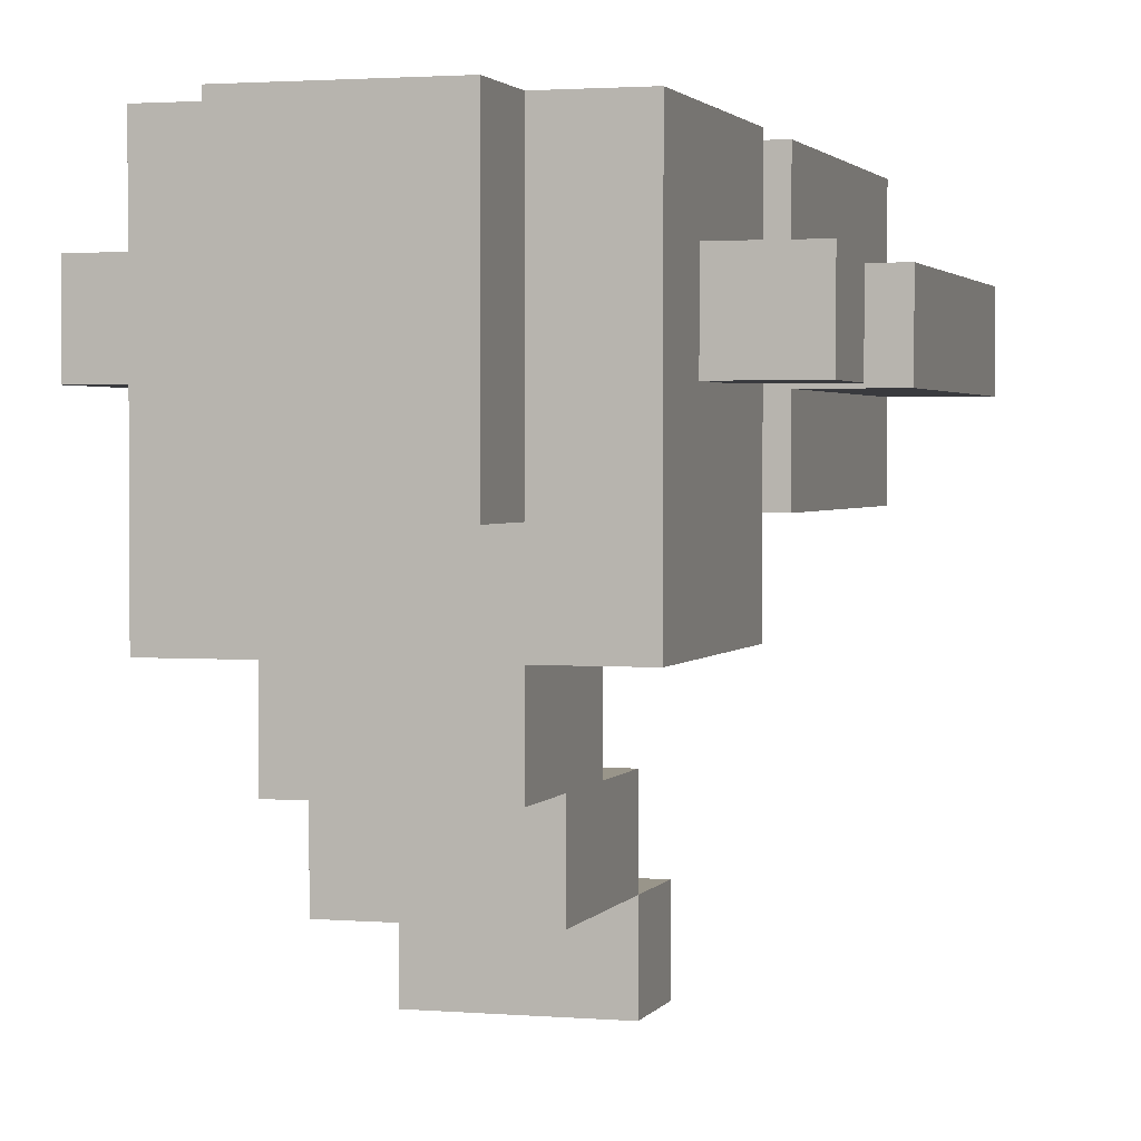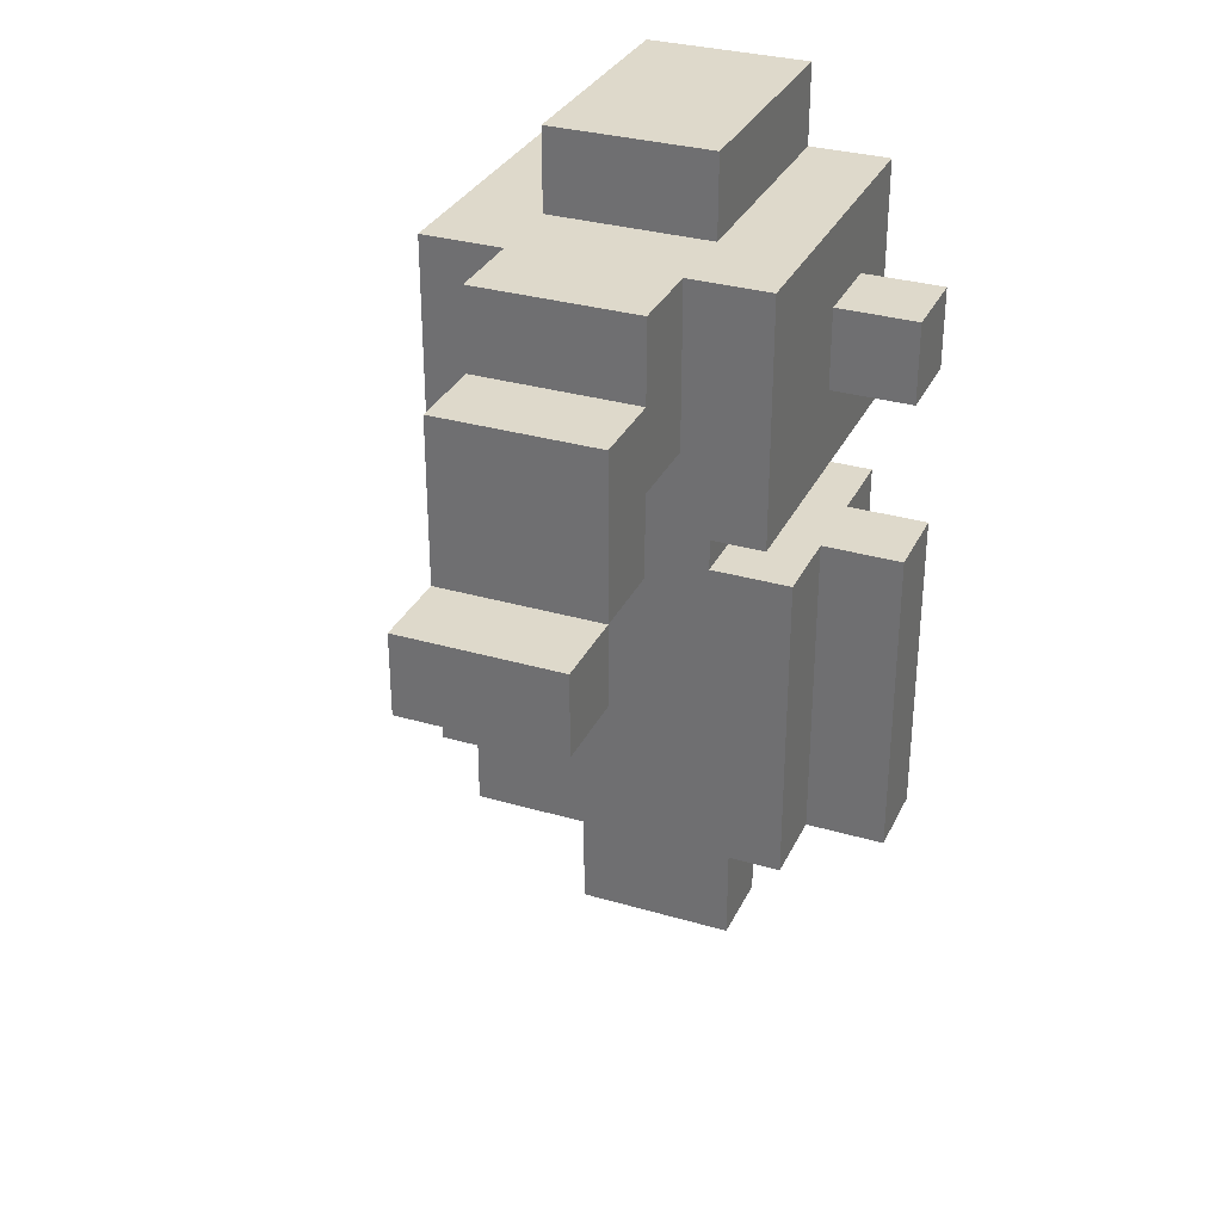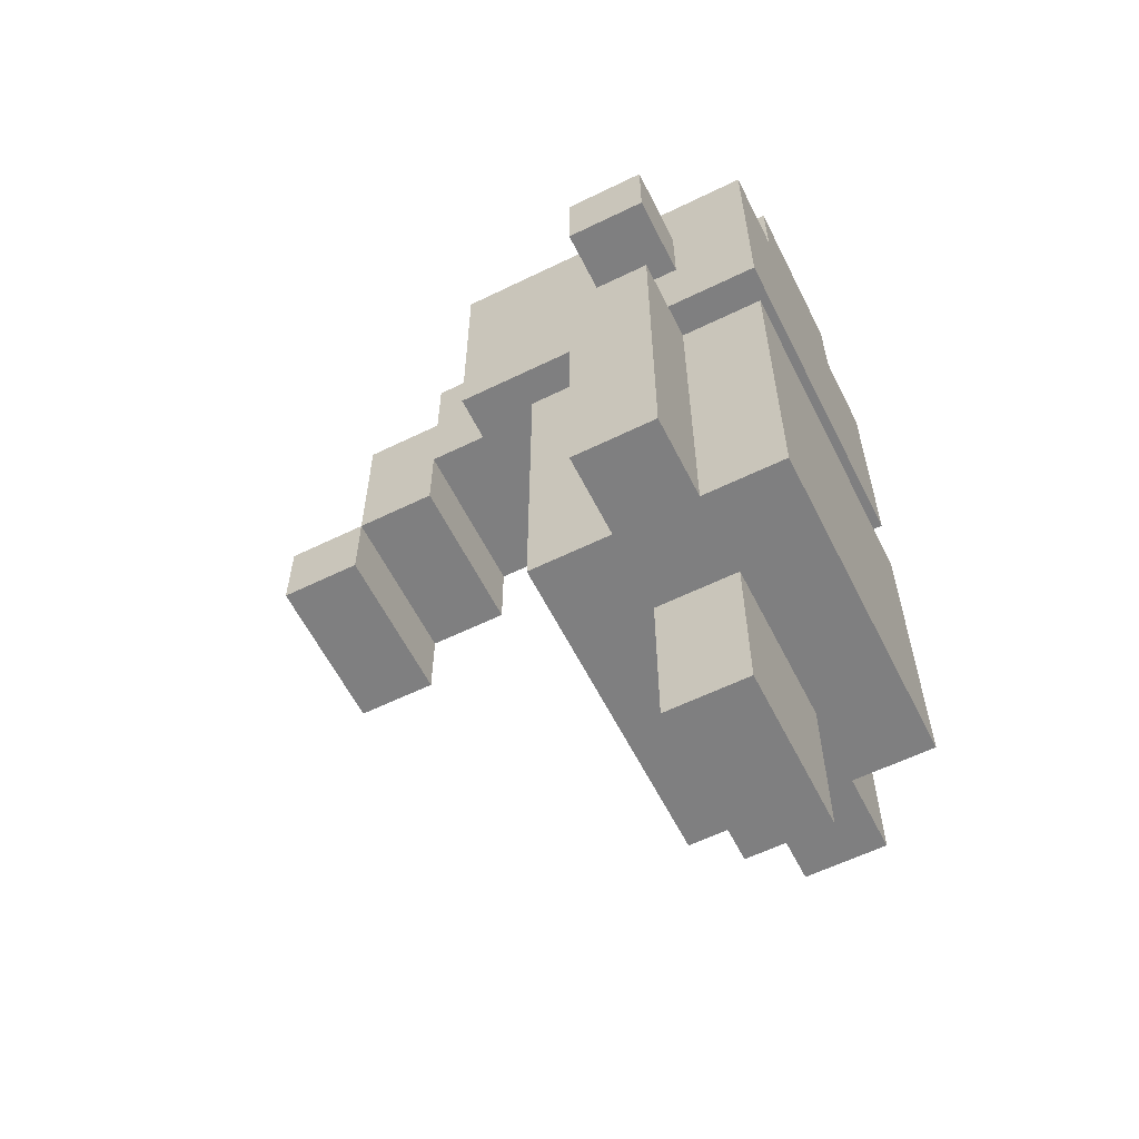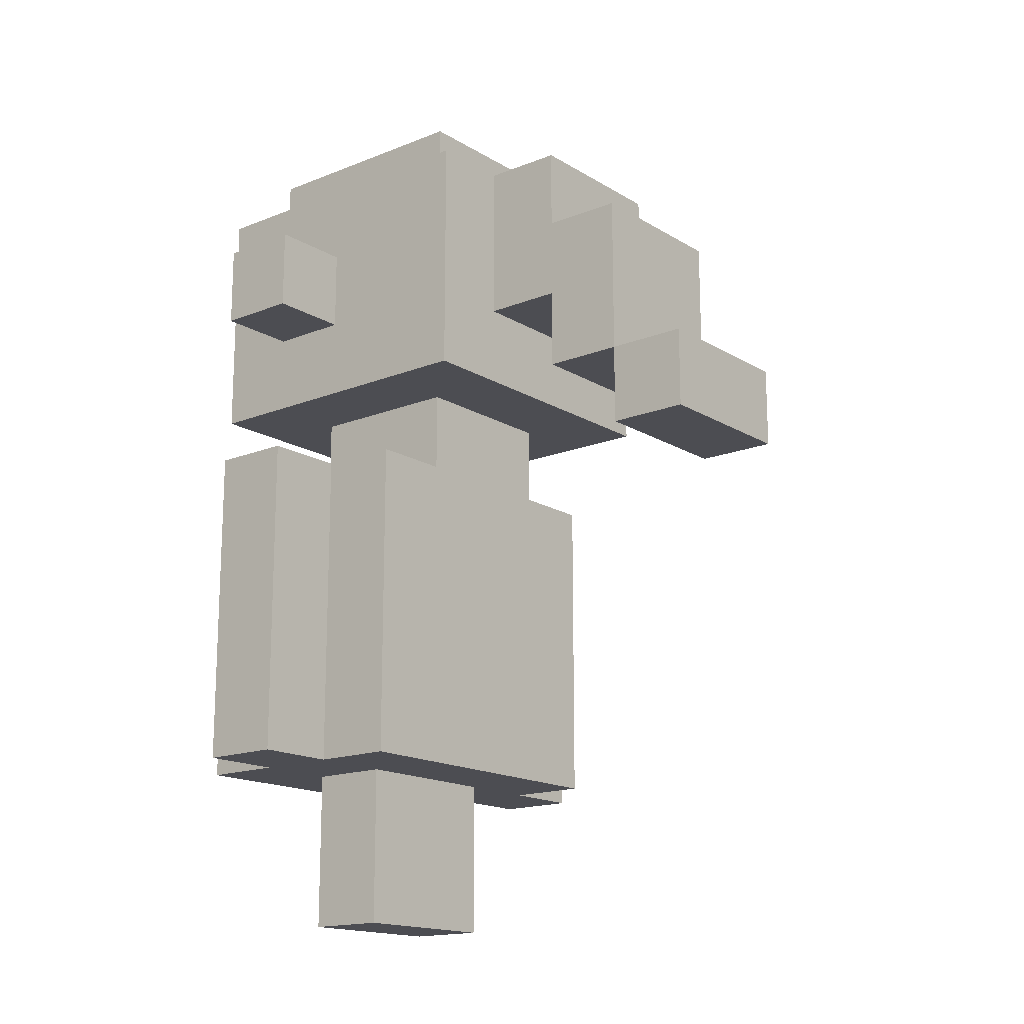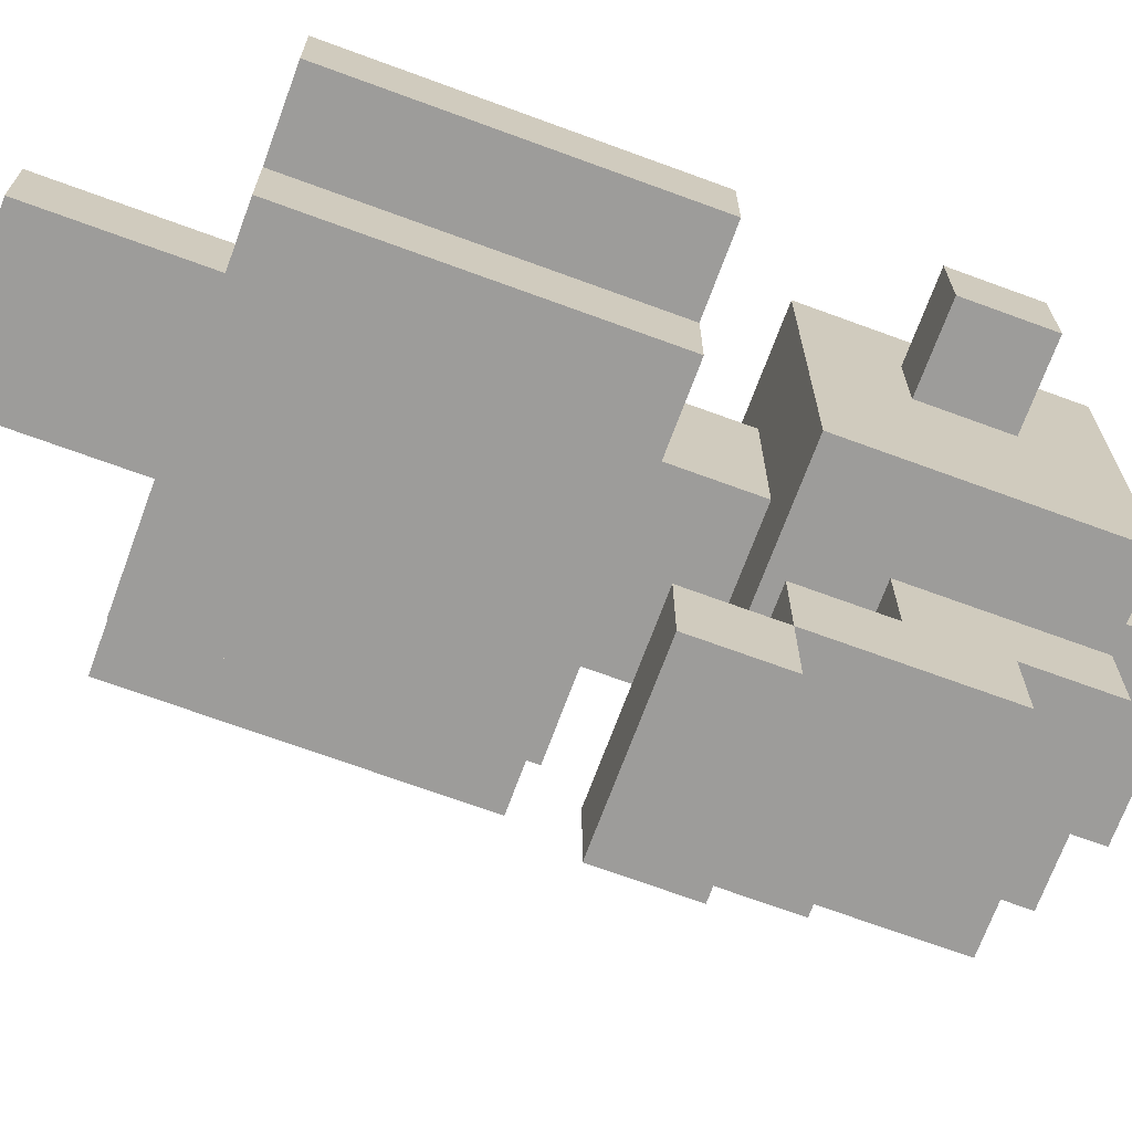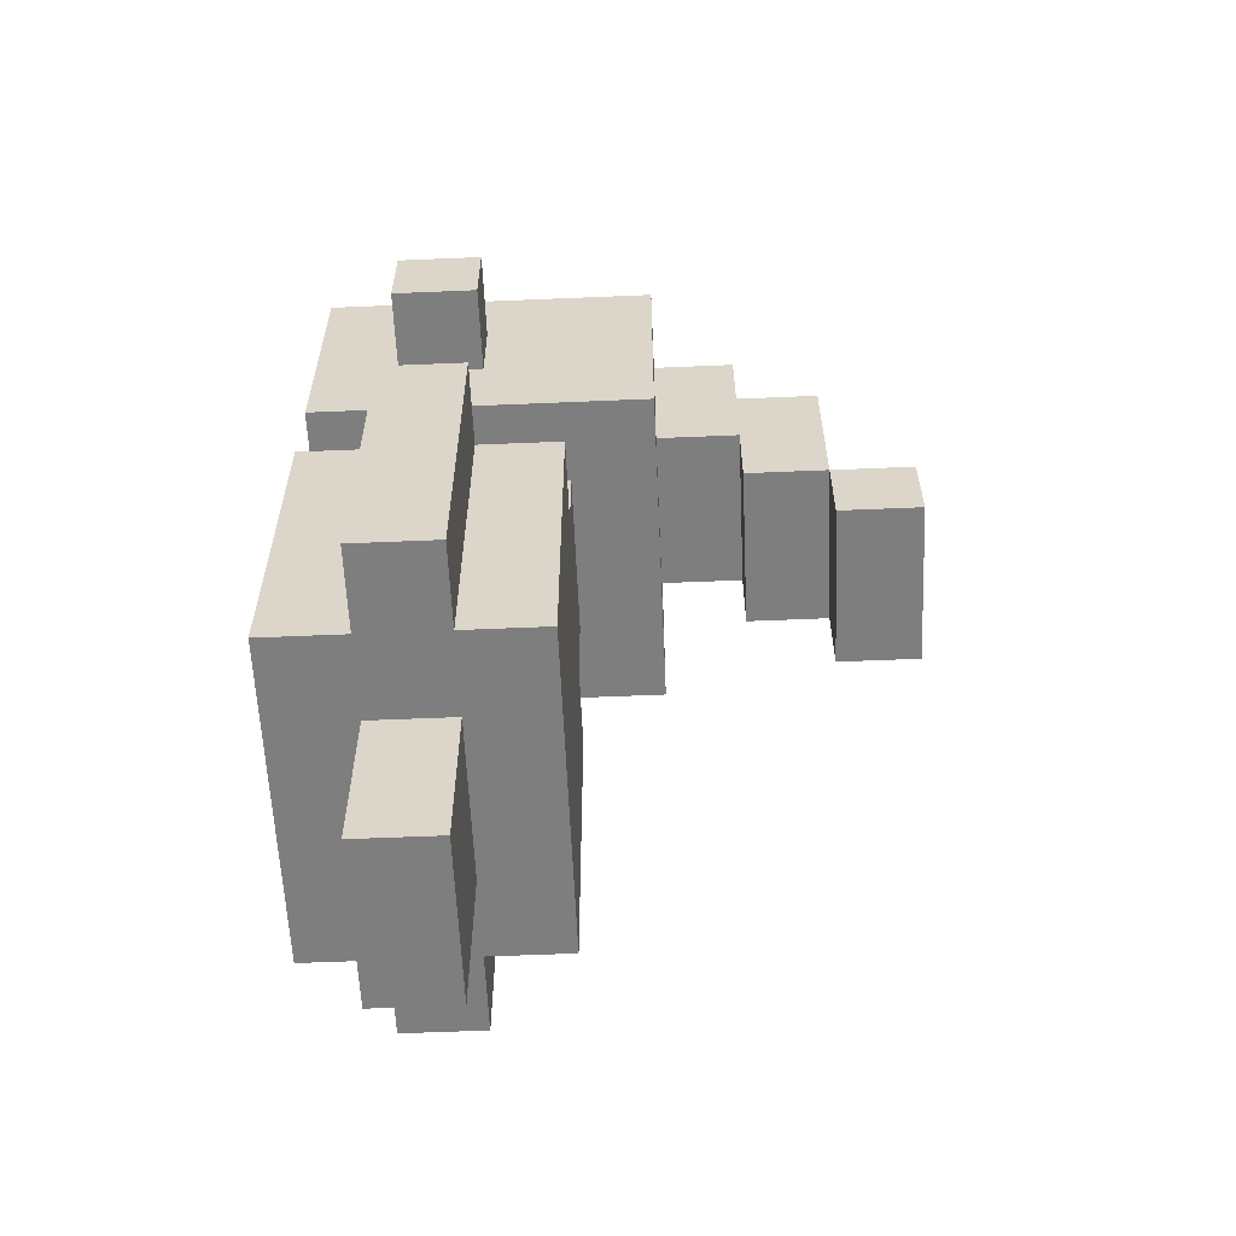
<metadata>
{"format":"obj","ext":"obj","renderer":"f3d","projection":"perspective","resolution":1024,"background":"white","views":[{"elev":2.0,"azim":-163.5,"up":"+Z"},{"elev":31.7,"azim":-157.6,"up":"+Y"},{"elev":-59.8,"azim":-63.4,"up":"+Y"},{"elev":-16.4,"azim":129.3,"up":"+Y"},{"elev":-70.0,"azim":69.8,"up":"+Z"},{"elev":-59.4,"azim":92.5,"up":"+Y"}]}
</metadata>
<code>
o
v 3.7 1.2 0.1
v 3.7 1.2 0
v 3.7 1.3 0.1
v 3.7 1.3 0
v 3.7 1.6 0.1
v 3.7 1.6 0
v 3.7 1.8 0.1
v 3.7 1.8 0
v 3.7 1.9 0.1
v 3.7 1.9 0
v 3.8 1.2 0.2
v 3.8 1.2 0.1
v 3.8 1.2 0
v 3.8 1.2 -0.1
v 3.8 1.3 0.1
v 3.8 1.3 0
v 3.8 1.6 0.2
v 3.8 1.6 0.1
v 3.8 1.6 0
v 3.8 1.6 -0.1
v 3.8 1.7 0.2
v 3.8 1.7 -0.1
v 3.8 1.7 -0.2
v 3.8 1.8 0.2
v 3.8 1.8 0.1
v 3.8 1.8 0
v 3.8 1.9 0.2
v 3.8 1.9 0.1
v 3.8 1.9 0
v 3.8 1.9 -0.1
v 3.8 2 0.2
v 3.8 2 -0.2
v 3.9 1 0.1
v 3.9 1 0
v 3.9 1.1 0.1
v 3.9 1.1 0
v 3.9 1.2 0.1
v 3.9 1.2 0
v 3.9 1.6 0.1
v 3.9 1.6 -0.1
v 3.9 1.6 -0.4
v 3.9 1.6 -0.5
v 3.9 1.7 0.1
v 3.9 1.7 -0.1
v 3.9 1.7 -0.3
v 3.9 1.7 -0.4
v 3.9 1.7 -0.5
v 3.9 1.8 -0.2
v 3.9 1.8 -0.3
v 3.9 1.9 -0.3
v 3.9 1.9 -0.4
v 3.9 2 0.2
v 3.9 2 -0.1
v 3.9 2 -0.2
v 3.9 2 -0.3
v 3.9 2.1 0.2
v 3.9 2.1 -0.1
v 4.1 1 0.1
v 4.1 1 0
v 4.1 1.1 0.1
v 4.1 1.1 0
v 4.1 1.2 0.1
v 4.1 1.2 0
v 4.1 1.6 0.1
v 4.1 1.6 -0.1
v 4.1 1.6 -0.4
v 4.1 1.6 -0.5
v 4.1 1.7 0.1
v 4.1 1.7 -0.1
v 4.1 1.7 -0.3
v 4.1 1.7 -0.4
v 4.1 1.7 -0.5
v 4.1 1.8 -0.2
v 4.1 1.8 -0.3
v 4.1 1.9 -0.3
v 4.1 1.9 -0.4
v 4.1 2 0.2
v 4.1 2 -0.1
v 4.1 2 -0.2
v 4.1 2 -0.3
v 4.1 2.1 0.2
v 4.1 2.1 -0.1
v 4.2 1.2 0.2
v 4.2 1.2 0.1
v 4.2 1.2 0
v 4.2 1.2 -0.1
v 4.2 1.3 0.1
v 4.2 1.3 0
v 4.2 1.6 0.2
v 4.2 1.6 0.1
v 4.2 1.6 0
v 4.2 1.6 -0.1
v 4.2 1.7 0.2
v 4.2 1.7 -0.1
v 4.2 1.7 -0.2
v 4.2 1.8 0.2
v 4.2 1.8 0.1
v 4.2 1.8 0
v 4.2 1.9 0.2
v 4.2 1.9 0.1
v 4.2 1.9 0
v 4.2 1.9 -0.1
v 4.2 2 0.2
v 4.2 2 -0.2
v 4.3 1.2 0.1
v 4.3 1.2 0
v 4.3 1.3 0.1
v 4.3 1.3 0
v 4.3 1.6 0.1
v 4.3 1.6 0
v 4.3 1.8 0.1
v 4.3 1.8 0
v 4.3 1.9 0.1
v 4.3 1.9 0
v 3.8 1.2 0.2
v 3.8 1.6 0.2
v 3.8 1.7 0.2
v 3.8 1.8 0.2
v 3.8 1.9 0.2
v 3.8 2 0.2
v 3.9 1.2 0.2
v 3.9 1.6 0.2
v 3.9 1.8 0.2
v 3.9 1.9 0.2
v 3.9 2 0.2
v 3.9 2.1 0.2
v 4.1 1.2 0.2
v 4.1 1.6 0.2
v 4.1 1.8 0.2
v 4.1 1.9 0.2
v 4.1 2 0.2
v 4.1 2.1 0.2
v 4.2 1.2 0.2
v 4.2 1.6 0.2
v 4.2 1.7 0.2
v 4.2 1.8 0.2
v 4.2 1.9 0.2
v 4.2 2 0.2
v 3.7 1.2 0.1
v 3.7 1.3 0.1
v 3.7 1.6 0.1
v 3.7 1.8 0.1
v 3.7 1.9 0.1
v 3.8 1.2 0.1
v 3.8 1.3 0.1
v 3.8 1.6 0.1
v 3.8 1.8 0.1
v 3.8 1.9 0.1
v 3.9 1 0.1
v 3.9 1.1 0.1
v 3.9 1.2 0.1
v 3.9 1.6 0.1
v 3.9 1.7 0.1
v 4.1 1 0.1
v 4.1 1.1 0.1
v 4.1 1.2 0.1
v 4.1 1.6 0.1
v 4.1 1.7 0.1
v 4.2 1.2 0.1
v 4.2 1.3 0.1
v 4.2 1.6 0.1
v 4.2 1.8 0.1
v 4.2 1.9 0.1
v 4.3 1.2 0.1
v 4.3 1.3 0.1
v 4.3 1.6 0.1
v 4.3 1.8 0.1
v 4.3 1.9 0.1
v 3.9 1.7 -0.3
v 3.9 1.8 -0.3
v 4.1 1.7 -0.3
v 4.1 1.8 -0.3
v 3.9 1.6 -0.4
v 3.9 1.7 -0.4
v 4.1 1.6 -0.4
v 4.1 1.7 -0.4
v 3.7 1.2 0
v 3.7 1.3 0
v 3.7 1.6 0
v 3.7 1.8 0
v 3.7 1.9 0
v 3.8 1.2 0
v 3.8 1.3 0
v 3.8 1.6 0
v 3.8 1.8 0
v 3.8 1.9 0
v 3.9 1 0
v 3.9 1.1 0
v 3.9 1.2 0
v 4.1 1 0
v 4.1 1.1 0
v 4.1 1.2 0
v 4.2 1.2 0
v 4.2 1.3 0
v 4.2 1.6 0
v 4.2 1.8 0
v 4.2 1.9 0
v 4.3 1.2 0
v 4.3 1.3 0
v 4.3 1.6 0
v 4.3 1.8 0
v 4.3 1.9 0
v 3.8 1.2 -0.1
v 3.8 1.6 -0.1
v 3.9 1.6 -0.1
v 3.9 1.7 -0.1
v 3.9 2 -0.1
v 3.9 2.1 -0.1
v 4.1 1.6 -0.1
v 4.1 1.7 -0.1
v 4.1 2 -0.1
v 4.1 2.1 -0.1
v 4.2 1.2 -0.1
v 4.2 1.6 -0.1
v 3.8 1.7 -0.2
v 3.8 2 -0.2
v 3.9 1.8 -0.2
v 3.9 2 -0.2
v 4.1 1.8 -0.2
v 4.1 2 -0.2
v 4.2 1.7 -0.2
v 4.2 2 -0.2
v 3.9 1.9 -0.3
v 3.9 2 -0.3
v 4.1 1.9 -0.3
v 4.1 2 -0.3
v 3.9 1.7 -0.4
v 3.9 1.9 -0.4
v 4.1 1.7 -0.4
v 4.1 1.9 -0.4
v 3.9 1.6 -0.5
v 3.9 1.7 -0.5
v 4.1 1.6 -0.5
v 4.1 1.7 -0.5
v 3.9 1 0.1
v 4.1 1 0.1
v 3.9 1 0
v 4.1 1 0
v 3.8 1.2 0.2
v 3.9 1.2 0.2
v 4.1 1.2 0.2
v 4.2 1.2 0.2
v 3.7 1.2 0.1
v 3.8 1.2 0.1
v 3.9 1.2 0.1
v 4.1 1.2 0.1
v 4.2 1.2 0.1
v 4.3 1.2 0.1
v 3.7 1.2 0
v 3.8 1.2 0
v 3.9 1.2 0
v 4.1 1.2 0
v 4.2 1.2 0
v 4.3 1.2 0
v 3.8 1.2 -0.1
v 4.2 1.2 -0.1
v 3.9 1.6 -0.4
v 4.1 1.6 -0.4
v 3.9 1.6 -0.5
v 4.1 1.6 -0.5
v 3.8 1.7 0.2
v 4.2 1.7 0.2
v 3.9 1.7 0.1
v 4.1 1.7 0.1
v 3.8 1.7 -0.1
v 3.9 1.7 -0.1
v 4.1 1.7 -0.1
v 4.2 1.7 -0.1
v 3.8 1.7 -0.2
v 4.2 1.7 -0.2
v 3.9 1.7 -0.3
v 4.1 1.7 -0.3
v 3.9 1.7 -0.4
v 4.1 1.7 -0.4
v 3.7 1.8 0.1
v 3.8 1.8 0.1
v 4.2 1.8 0.1
v 4.3 1.8 0.1
v 3.7 1.8 0
v 3.8 1.8 0
v 4.2 1.8 0
v 4.3 1.8 0
v 3.9 1.8 -0.2
v 4.1 1.8 -0.2
v 3.9 1.8 -0.3
v 4.1 1.8 -0.3
v 3.8 1.6 0.2
v 3.9 1.6 0.2
v 4.1 1.6 0.2
v 4.2 1.6 0.2
v 3.7 1.6 0.1
v 3.8 1.6 0.1
v 3.9 1.6 0.1
v 4.1 1.6 0.1
v 4.2 1.6 0.1
v 4.3 1.6 0.1
v 3.7 1.6 0
v 3.8 1.6 0
v 4.2 1.6 0
v 4.3 1.6 0
v 3.8 1.6 -0.1
v 3.9 1.6 -0.1
v 4.1 1.6 -0.1
v 4.2 1.6 -0.1
v 3.9 1.7 -0.4
v 4.1 1.7 -0.4
v 3.9 1.7 -0.5
v 4.1 1.7 -0.5
v 3.7 1.9 0.1
v 3.8 1.9 0.1
v 4.2 1.9 0.1
v 4.3 1.9 0.1
v 3.7 1.9 0
v 3.8 1.9 0
v 4.2 1.9 0
v 4.3 1.9 0
v 3.9 1.9 -0.3
v 4.1 1.9 -0.3
v 3.9 1.9 -0.4
v 4.1 1.9 -0.4
v 3.8 2 0.2
v 3.9 2 0.2
v 4.1 2 0.2
v 4.2 2 0.2
v 3.9 2 -0.1
v 4.1 2 -0.1
v 3.8 2 -0.2
v 3.9 2 -0.2
v 4.1 2 -0.2
v 4.2 2 -0.2
v 3.9 2 -0.3
v 4.1 2 -0.3
v 3.9 2.1 0.2
v 4.1 2.1 0.2
v 3.9 2.1 -0.1
v 4.1 2.1 -0.1
f 3 2 1
f 4 2 3
f 5 4 3
f 6 4 5
f 9 8 7
f 10 8 9
f 15 12 11
f 16 14 13
f 17 15 11
f 18 15 17
f 19 14 16
f 20 14 19
f 24 22 21
f 25 22 24
f 26 22 25
f 27 25 24
f 28 25 27
f 29 22 26
f 30 23 22
f 30 22 29
f 31 29 28
f 31 28 27
f 31 30 29
f 32 23 30
f 32 30 31
f 35 34 33
f 36 34 35
f 37 36 35
f 38 36 37
f 43 40 39
f 44 40 43
f 46 42 41
f 47 42 46
f 49 46 45
f 50 46 49
f 50 49 48
f 51 46 50
f 54 50 48
f 55 50 54
f 56 53 52
f 57 53 56
f 58 59 60
f 60 59 61
f 60 61 62
f 62 61 63
f 64 65 68
f 68 65 69
f 66 67 71
f 71 67 72
f 70 71 74
f 74 71 75
f 73 74 75
f 75 71 76
f 73 75 79
f 79 75 80
f 77 78 81
f 81 78 82
f 83 84 87
f 85 86 88
f 83 87 89
f 89 87 90
f 88 86 91
f 91 86 92
f 93 94 96
f 96 94 97
f 97 94 98
f 96 97 99
f 99 97 100
f 98 94 101
f 94 95 102
f 101 94 102
f 100 101 103
f 99 100 103
f 101 102 103
f 102 95 104
f 103 102 104
f 105 106 107
f 107 106 108
f 107 108 109
f 109 108 110
f 111 112 113
f 113 112 114
f 121 116 115
f 122 116 121
f 123 118 117
f 123 119 118
f 124 120 119
f 124 119 123
f 125 120 124
f 127 122 121
f 128 122 127
f 129 123 117
f 129 124 123
f 130 126 125
f 130 124 129
f 130 125 124
f 131 126 130
f 132 126 131
f 133 128 127
f 134 128 133
f 135 129 117
f 136 130 129
f 136 129 135
f 137 131 130
f 137 130 136
f 138 131 137
f 144 140 139
f 145 141 140
f 145 140 144
f 146 141 145
f 147 143 142
f 148 143 147
f 154 150 149
f 155 151 150
f 155 150 154
f 156 151 155
f 157 153 152
f 158 153 157
f 164 160 159
f 165 161 160
f 165 160 164
f 166 161 165
f 167 163 162
f 168 163 167
f 171 170 169
f 172 170 171
f 175 174 173
f 176 174 175
f 177 178 182
f 178 179 183
f 182 178 183
f 183 179 184
f 180 181 185
f 185 181 186
f 187 188 190
f 188 189 191
f 190 188 191
f 191 189 192
f 193 194 198
f 194 195 199
f 198 194 199
f 199 195 200
f 196 197 201
f 201 197 202
f 203 204 205
f 203 205 209
f 205 206 209
f 209 206 210
f 207 208 211
f 211 208 212
f 203 209 213
f 213 209 214
f 215 216 217
f 217 216 218
f 215 217 219
f 215 219 221
f 219 220 221
f 221 220 222
f 223 224 225
f 225 224 226
f 227 228 229
f 229 228 230
f 231 232 233
f 233 232 234
f 237 236 235
f 238 236 237
f 244 240 239
f 245 241 240
f 245 240 244
f 246 242 241
f 246 241 245
f 247 242 246
f 249 244 243
f 250 245 244
f 250 244 249
f 251 245 250
f 252 247 246
f 253 248 247
f 253 247 252
f 254 248 253
f 255 252 251
f 255 251 250
f 255 253 252
f 256 253 255
f 259 258 257
f 260 258 259
f 263 262 261
f 264 262 263
f 265 263 261
f 266 263 265
f 267 262 264
f 268 262 267
f 269 266 265
f 269 267 266
f 269 268 267
f 270 268 269
f 273 272 271
f 274 272 273
f 279 276 275
f 280 276 279
f 281 278 277
f 282 278 281
f 285 284 283
f 286 284 285
f 287 288 292
f 288 289 293
f 292 288 293
f 289 290 294
f 293 289 294
f 294 290 295
f 292 293 297
f 291 292 297
f 297 293 298
f 295 296 299
f 294 295 299
f 299 296 300
f 298 293 301
f 301 293 302
f 294 299 303
f 303 299 304
f 305 306 307
f 307 306 308
f 309 310 313
f 313 310 314
f 311 312 315
f 315 312 316
f 317 318 319
f 319 318 320
f 321 322 325
f 323 324 326
f 321 325 327
f 325 326 327
f 327 326 328
f 326 324 329
f 328 326 329
f 329 324 330
f 328 329 331
f 331 329 332
f 333 334 335
f 335 334 336

</code>
